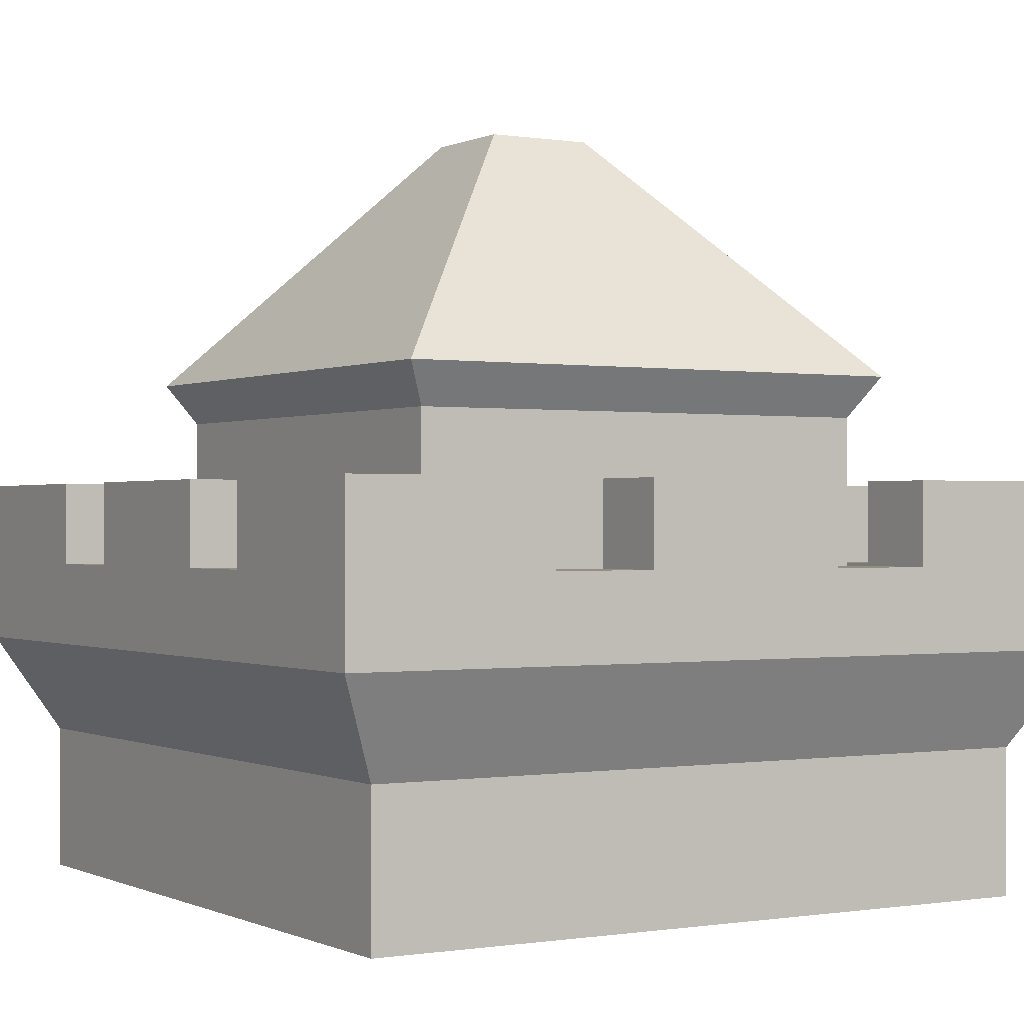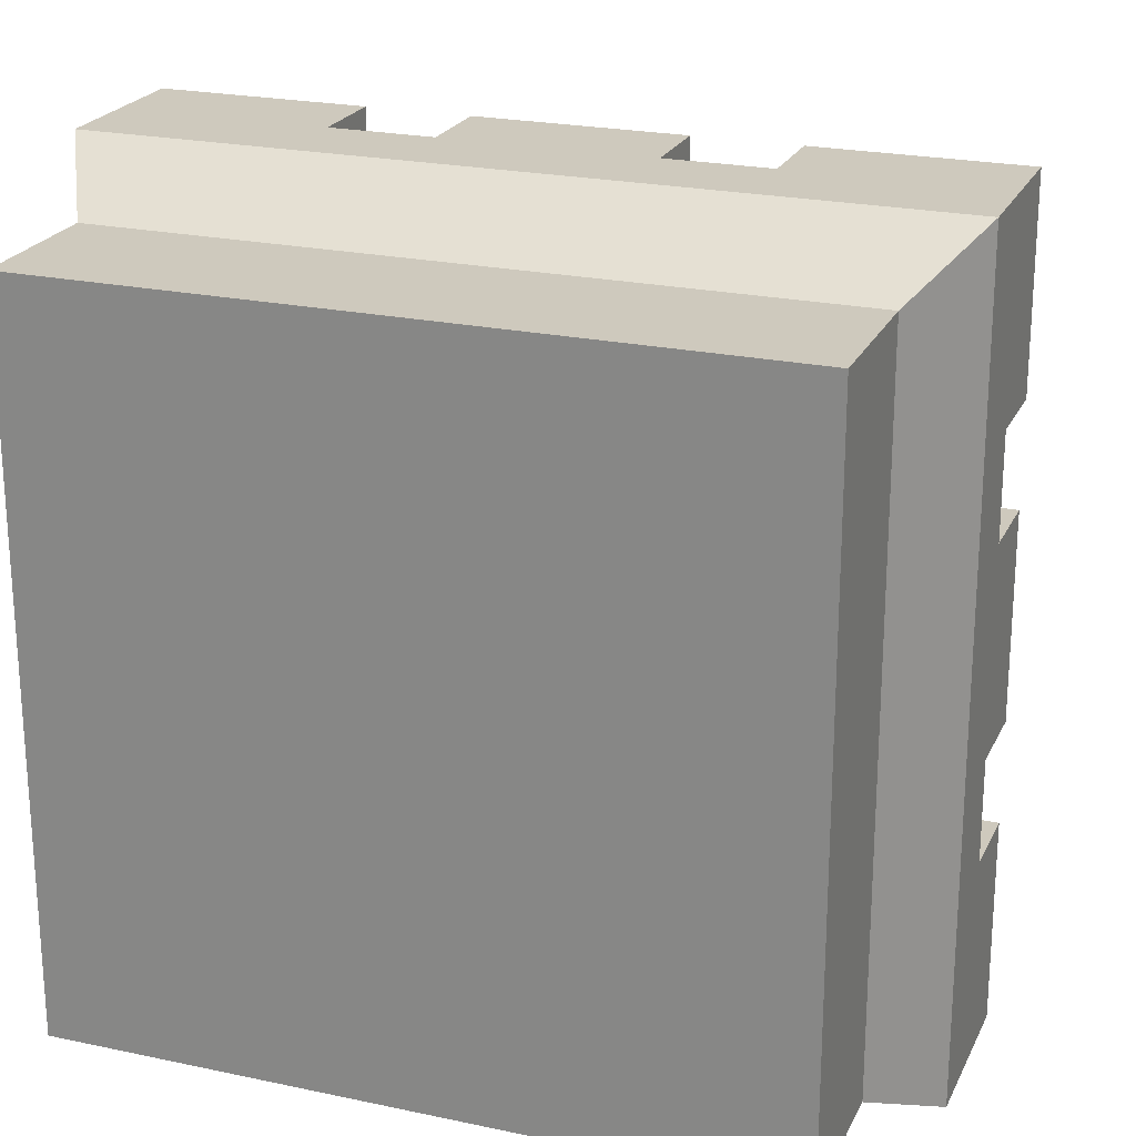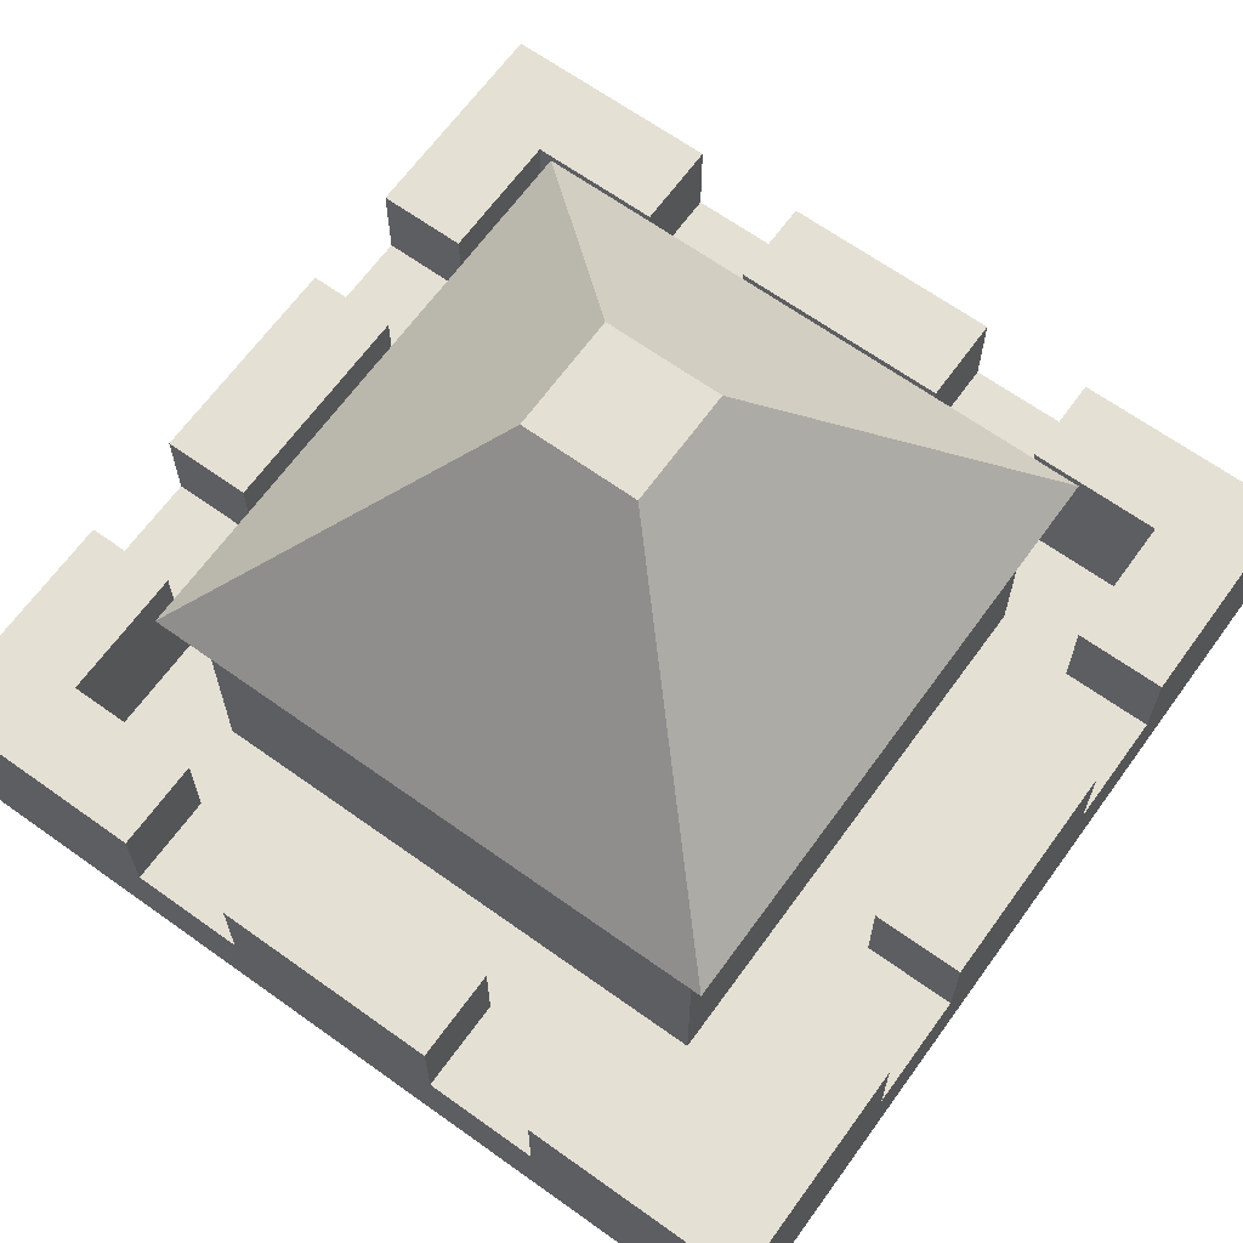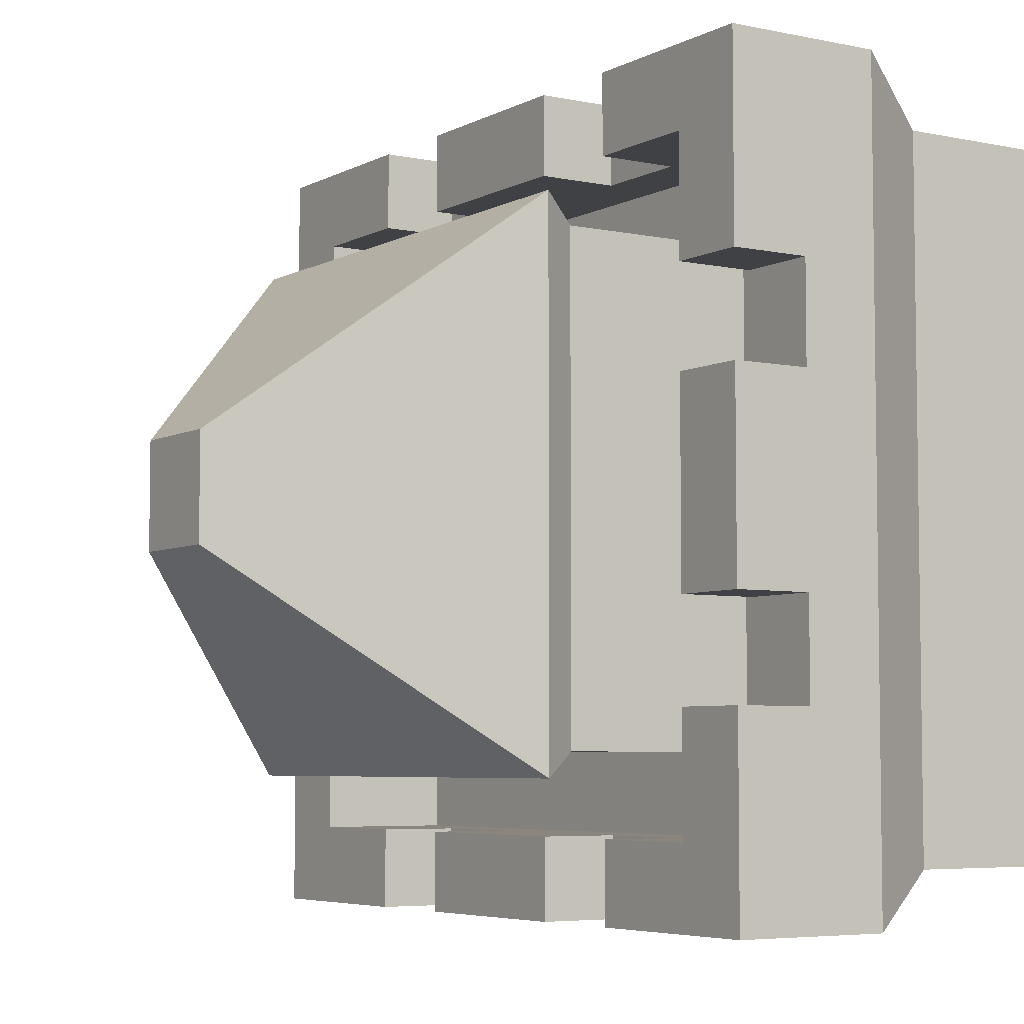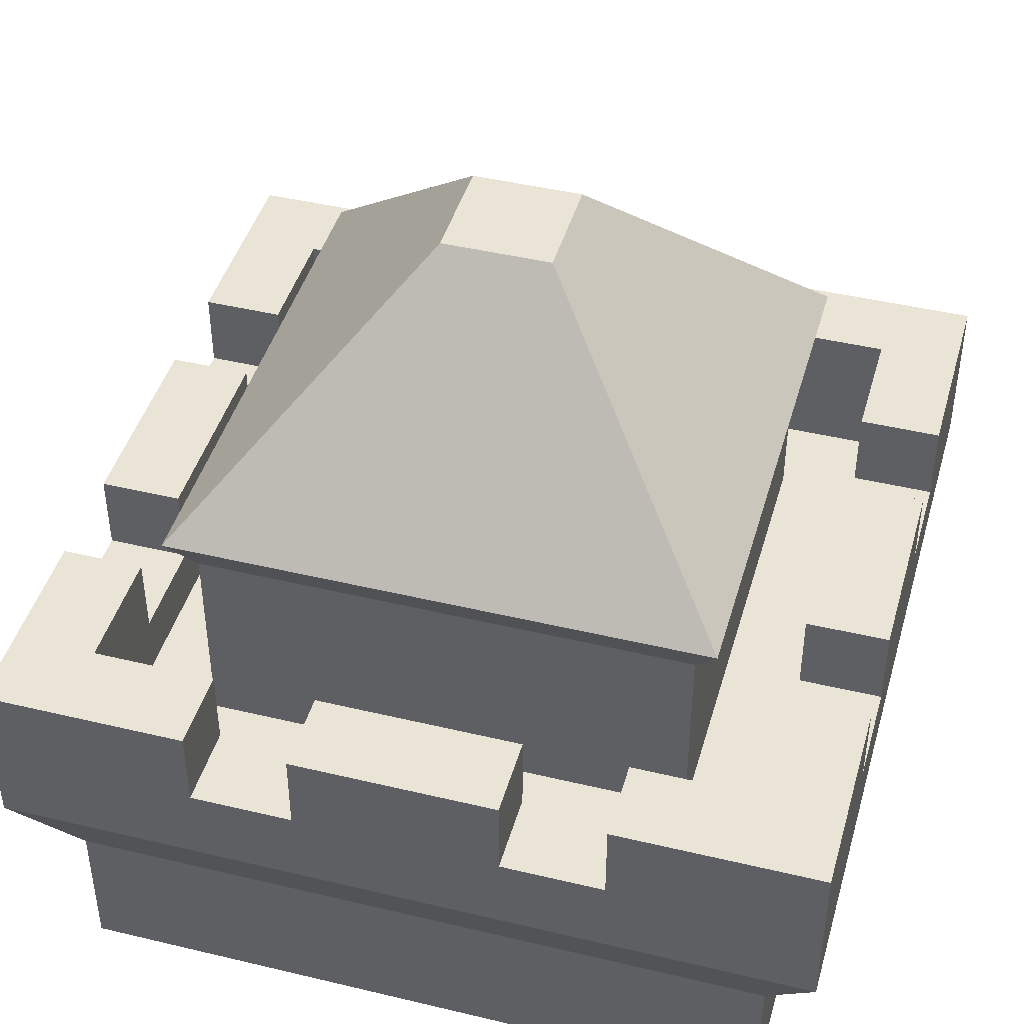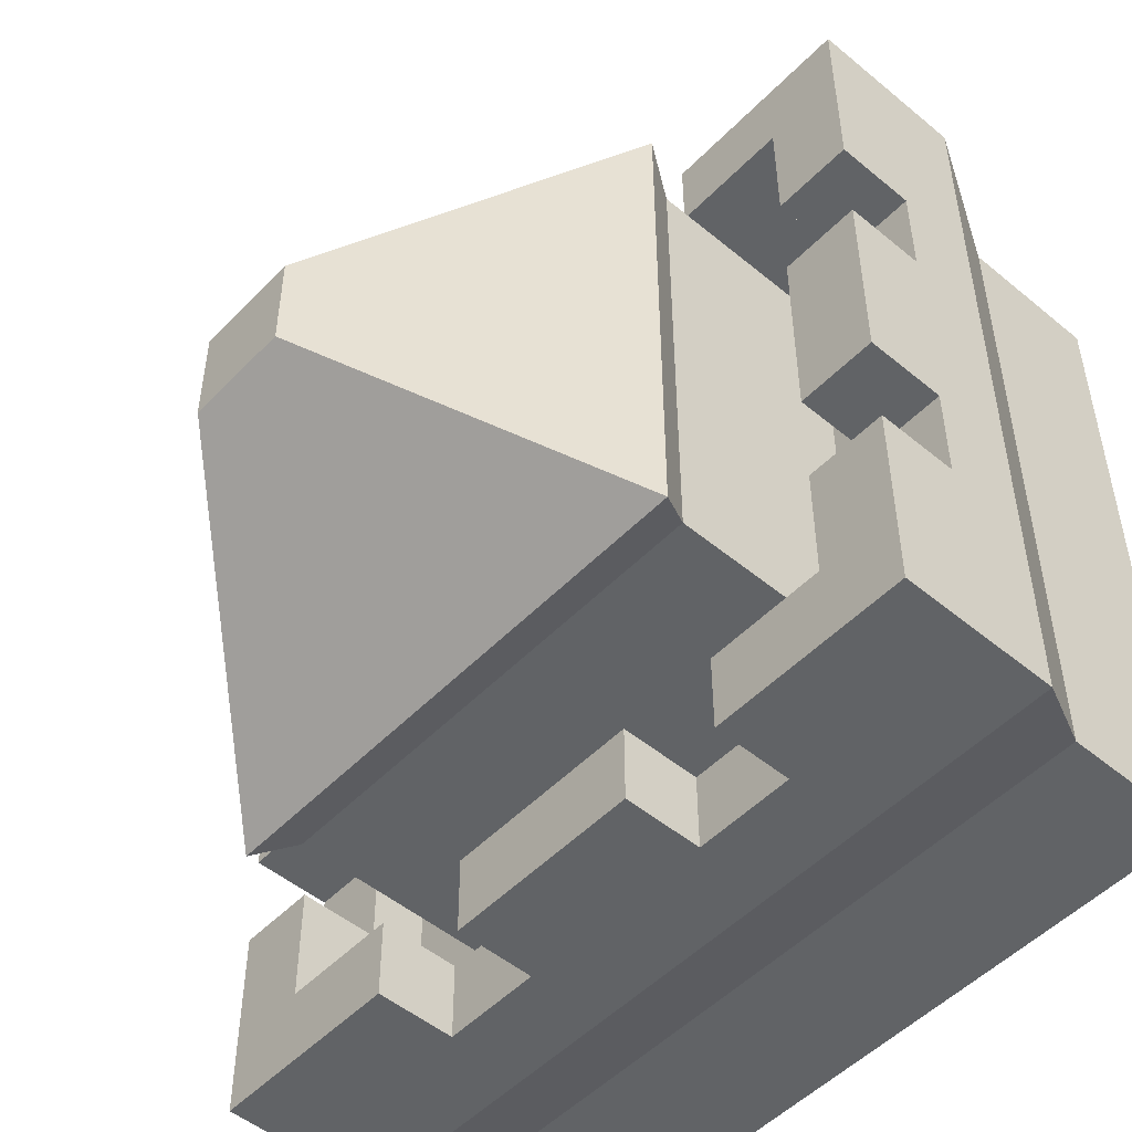
<metadata>
{"format":"obj","ext":"obj","renderer":"f3d","projection":"perspective","resolution":1024,"background":"white","views":[{"elev":-0.3,"azim":148.7,"up":"+Y"},{"elev":22.6,"azim":20.2,"up":"+Z"},{"elev":65.6,"azim":-54.2,"up":"+Y"},{"elev":-5.4,"azim":-123.0,"up":"+Z"},{"elev":43.9,"azim":-74.3,"up":"+Y"},{"elev":-50.8,"azim":-132.1,"up":"+Z"}]}
</metadata>
<code>
g towerSquare_roofA
v -0.5 0.3 0.5
v 0.25 0.4 0.5
v 0.5 0.3 0.5
v 0.5 0.5 0.5
v 0.125 0.4 0.5
v -0.125 0.4 0.5
v 0.25 0.5 0.5
v -0.125 0.5 0.5
v 0.125 0.5 0.5
v -0.25 0.4 0.5
v -0.5 0.5 0.5
v -0.25 0.5 0.5
v 0.5 0.5 -0.125
v 0.5 0.4 -0.125
v 0.5 0.5 0.125
v 0.5 0.4 0.125
v 0.5 0.4 -0.25
v 0.5 0.3 -0.5
v 0.5 0.5 -0.25
v 0.5 0.5 -0.5
v 0.5 0.4 0.25
v 0.5 0.5 0.25
v -0.25 0.4 -0.5
v -0.5 0.3 -0.5
v -0.5 0.5 -0.5
v -0.125 0.4 -0.5
v 0.125 0.4 -0.5
v -0.25 0.5 -0.5
v 0.125 0.5 -0.5
v -0.125 0.5 -0.5
v 0.25 0.4 -0.5
v 0.25 0.5 -0.5
v 0.435 0 0.435
v 0.435 0 -0.435
v -0.435 0 0.435
v -0.435 0 -0.435
v -0.5 0.4 -0.25
v -0.5 0.4 -0.125
v -0.5 0.4 0.125
v -0.5 0.5 -0.125
v -0.5 0.4 0.25
v -0.5 0.5 0.25
v -0.5 0.5 0.125
v -0.5 0.5 -0.25
v -0.3996 0.5 0.25
v -0.3996 0.5 0.3996
v -0.25 0.5 0.3996
v 0.3996 0.5 0.25
v 0.3996 0.5 0.3996
v 0.25 0.5 0.3996
v 0.3996 0.5 -0.3996
v 0.25 0.5 -0.3996
v 0.3996 0.5 -0.25
v -0.25 0.5 -0.3996
v -0.3996 0.5 -0.3996
v -0.3996 0.5 -0.25
v 0.3996 0.4 -0.25
v 0.3996 0.4 -0.125
v 0.3996 0.4 0.25
v -0.125 0.4 0.3996
v -0.25 0.4 0.3996
v 0.25 0.4 0.3996
v -0.3996 0.4 0.25
v -0.3996 0.4 -0.25
v -0.3996 0.4 -0.125
v 0.25 0.4 -0.3996
v 0.125 0.4 -0.3996
v -0.25 0.4 -0.3996
v 0.3996 0.33 -0.3996
v 0.3996 0.33 0.3996
v 0.3996 0.4 0.125
v 0.3996 0.5 -0.125
v 0.3996 0.5 0.125
v -0.3996 0.33 -0.3996
v -0.125 0.4 -0.3996
v 0.125 0.5 -0.3996
v -0.125 0.5 -0.3996
v -0.3996 0.5 -0.125
v -0.3996 0.5 0.125
v -0.3996 0.4 0.125
v -0.3996 0.33 0.3996
v 0.125 0.4 0.3996
v -0.125 0.5 0.3996
v 0.125 0.5 0.3996
v -0.435 0.09 -0.435
v -0.435 0.09 0.435
v 0.435 0.09 0.435
v 0.435 0.09 -0.435
v 0.2992 0.33 0.2992
v -0.2992 0.33 0.2992
v 0.2992 0.58 0.2992
v -0.2992 0.58 0.2992
v 0.2992 0.58 -0.2992
v 0.2992 0.33 -0.2992
v -0.2992 0.33 -0.2992
v -0.2992 0.58 -0.2992
v 0.435 0.18 0.435
v -0.435 0.18 0.435
v 0.435 0.18 -0.435
v -0.435 0.18 -0.435
v -0.3291 0.63 -0.3291
v -0.3291 0.63 0.3291
v 0.3291 0.63 0.3291
v 0.3291 0.63 -0.3291
v 0.06583 0.93 -0.06583
v 0.06583 0.93 0.06583
v -0.06583 0.93 -0.06583
v -0.06583 0.93 0.06583
f 3 2 1
f 2 3 4
f 1 2 5
f 1 5 6
f 2 4 7
f 5 8 6
f 8 5 9
f 10 1 6
f 1 10 11
f 11 10 12
f 15 14 13
f 16 14 15
f 3 14 16
f 3 17 14
f 18 17 3
f 18 19 17
f 19 18 20
f 3 16 21
f 3 21 4
f 4 21 22
f 24 23 18
f 23 24 25
f 18 23 26
f 18 26 27
f 23 25 28
f 26 29 27
f 29 26 30
f 31 18 27
f 18 31 20
f 20 31 32
f 35 34 33
f 34 35 36
f 24 37 25
f 37 24 1
f 37 1 38
f 38 1 39
f 38 39 40
f 39 1 41
f 41 1 42
f 42 1 11
f 43 40 39
f 44 25 37
f 42 46 45
f 11 46 42
f 12 46 11
f 46 12 47
f 48 4 22
f 4 48 49
f 4 49 7
f 7 49 50
f 20 51 19
f 51 20 32
f 51 32 52
f 53 19 51
f 25 54 28
f 54 25 55
f 55 25 56
f 56 25 44
f 57 14 17
f 14 57 58
f 19 57 17
f 57 19 53
f 48 21 59
f 21 48 22
f 61 6 60
f 6 61 10
f 12 61 47
f 61 12 10
f 2 50 62
f 50 2 7
f 42 63 41
f 63 42 45
f 37 65 64
f 65 37 38
f 56 37 64
f 37 56 44
f 27 66 31
f 66 27 67
f 66 32 31
f 32 66 52
f 54 23 28
f 23 54 68
f 69 57 51
f 57 69 70
f 57 70 58
f 58 70 71
f 58 71 72
f 71 70 59
f 59 70 48
f 48 70 49
f 73 72 71
f 53 51 57
f 69 66 74
f 66 69 51
f 66 51 52
f 67 74 66
f 75 74 67
f 76 75 67
f 75 76 77
f 68 74 75
f 74 68 55
f 55 68 54
f 79 65 78
f 80 65 79
f 81 65 80
f 81 64 65
f 74 64 81
f 74 56 64
f 56 74 55
f 81 80 63
f 81 63 46
f 46 63 45
f 81 61 70
f 61 81 46
f 61 46 47
f 60 70 61
f 82 70 60
f 83 82 60
f 82 83 84
f 62 70 82
f 70 62 49
f 49 62 50
f 35 85 36
f 85 35 86
f 87 35 33
f 35 87 86
f 87 34 88
f 34 87 33
f 85 34 36
f 34 85 88
f 23 75 26
f 75 23 68
f 71 21 16
f 21 71 59
f 39 63 80
f 63 39 41
f 82 2 62
f 2 82 5
f 40 79 78
f 79 40 43
f 40 65 38
f 65 40 78
f 79 39 80
f 39 79 43
f 83 9 84
f 9 83 8
f 6 83 60
f 83 6 8
f 9 82 84
f 82 9 5
f 72 15 13
f 15 72 73
f 72 14 58
f 14 72 13
f 15 71 16
f 71 15 73
f 30 76 29
f 76 30 77
f 76 27 29
f 27 76 67
f 75 30 26
f 30 75 77
f 91 90 89
f 90 91 92
f 91 94 93
f 94 91 89
f 96 94 95
f 94 96 93
f 90 96 95
f 96 90 92
f 97 86 87
f 86 97 98
f 3 99 18
f 99 3 97
f 100 1 24
f 1 100 98
f 86 100 85
f 100 86 98
f 100 88 85
f 88 100 99
f 24 99 100
f 99 24 18
f 3 98 97
f 98 3 1
f 97 88 99
f 88 97 87
f 96 102 101
f 102 96 92
f 103 92 91
f 92 103 102
f 103 93 104
f 93 103 91
f 101 93 96
f 93 101 104
f 107 106 105
f 106 107 108
f 106 102 103
f 102 106 108
f 105 103 104
f 103 105 106
f 107 104 101
f 104 107 105
f 102 107 101
f 107 102 108
f 69 94 70
f 94 69 74
f 94 74 95
f 95 74 90
f 89 70 94
f 70 89 81
f 81 89 90
f 81 90 74

</code>
